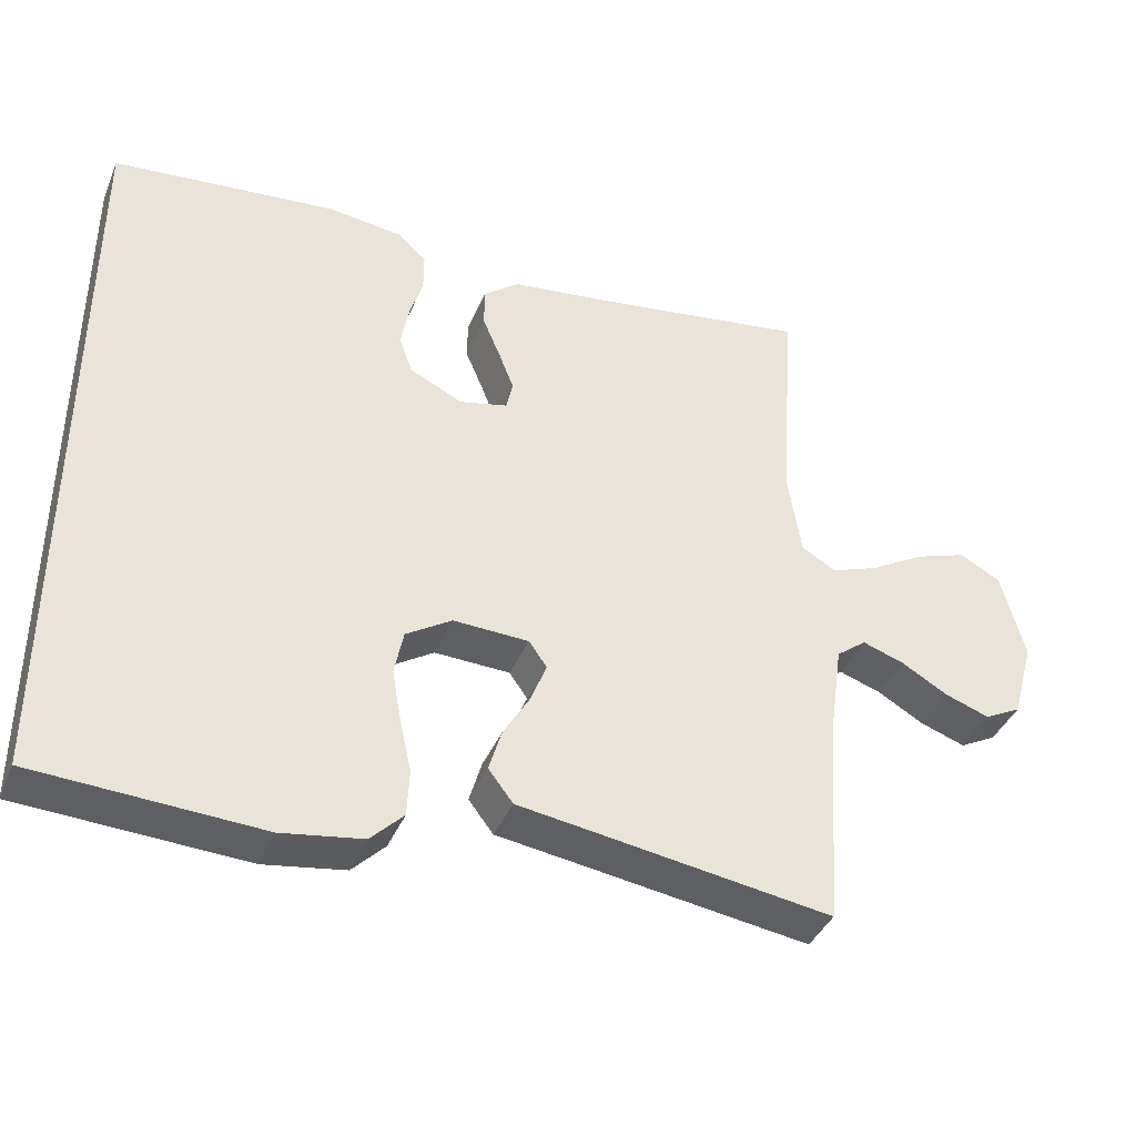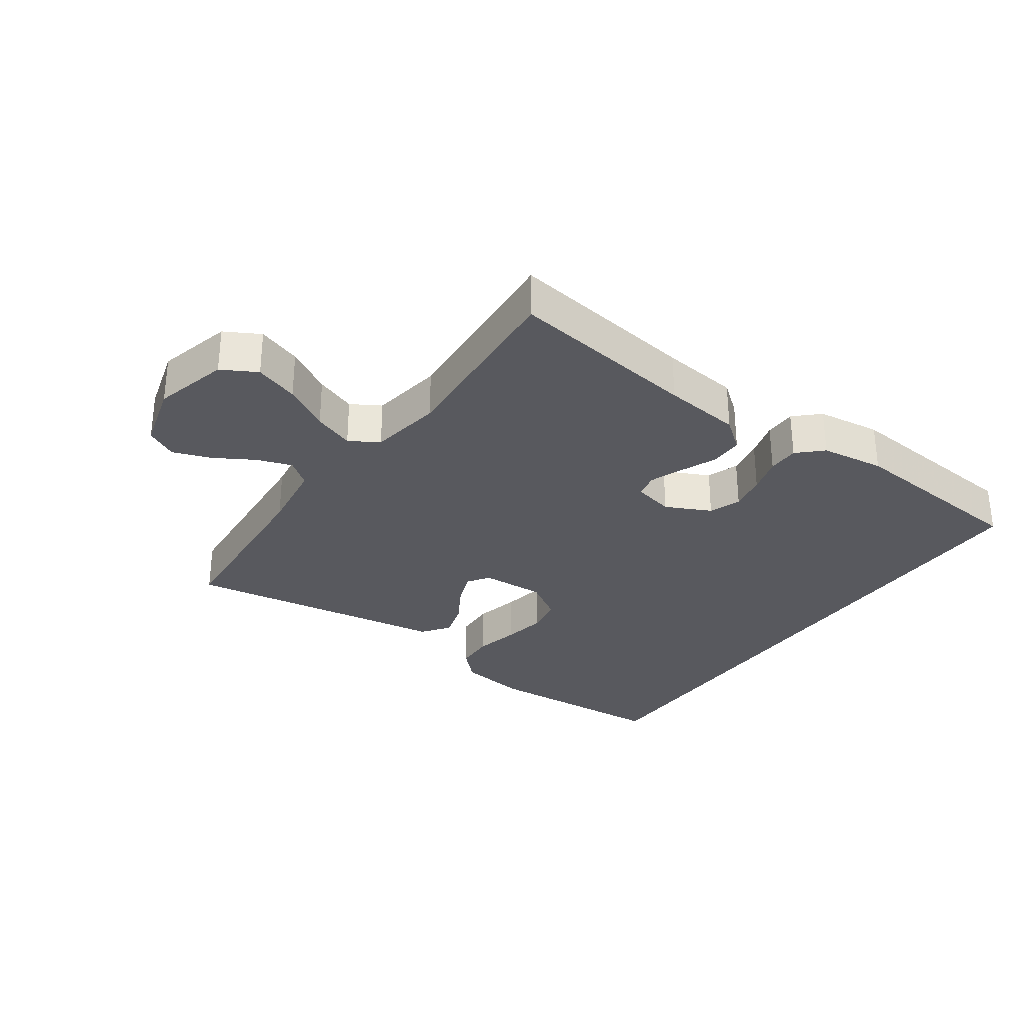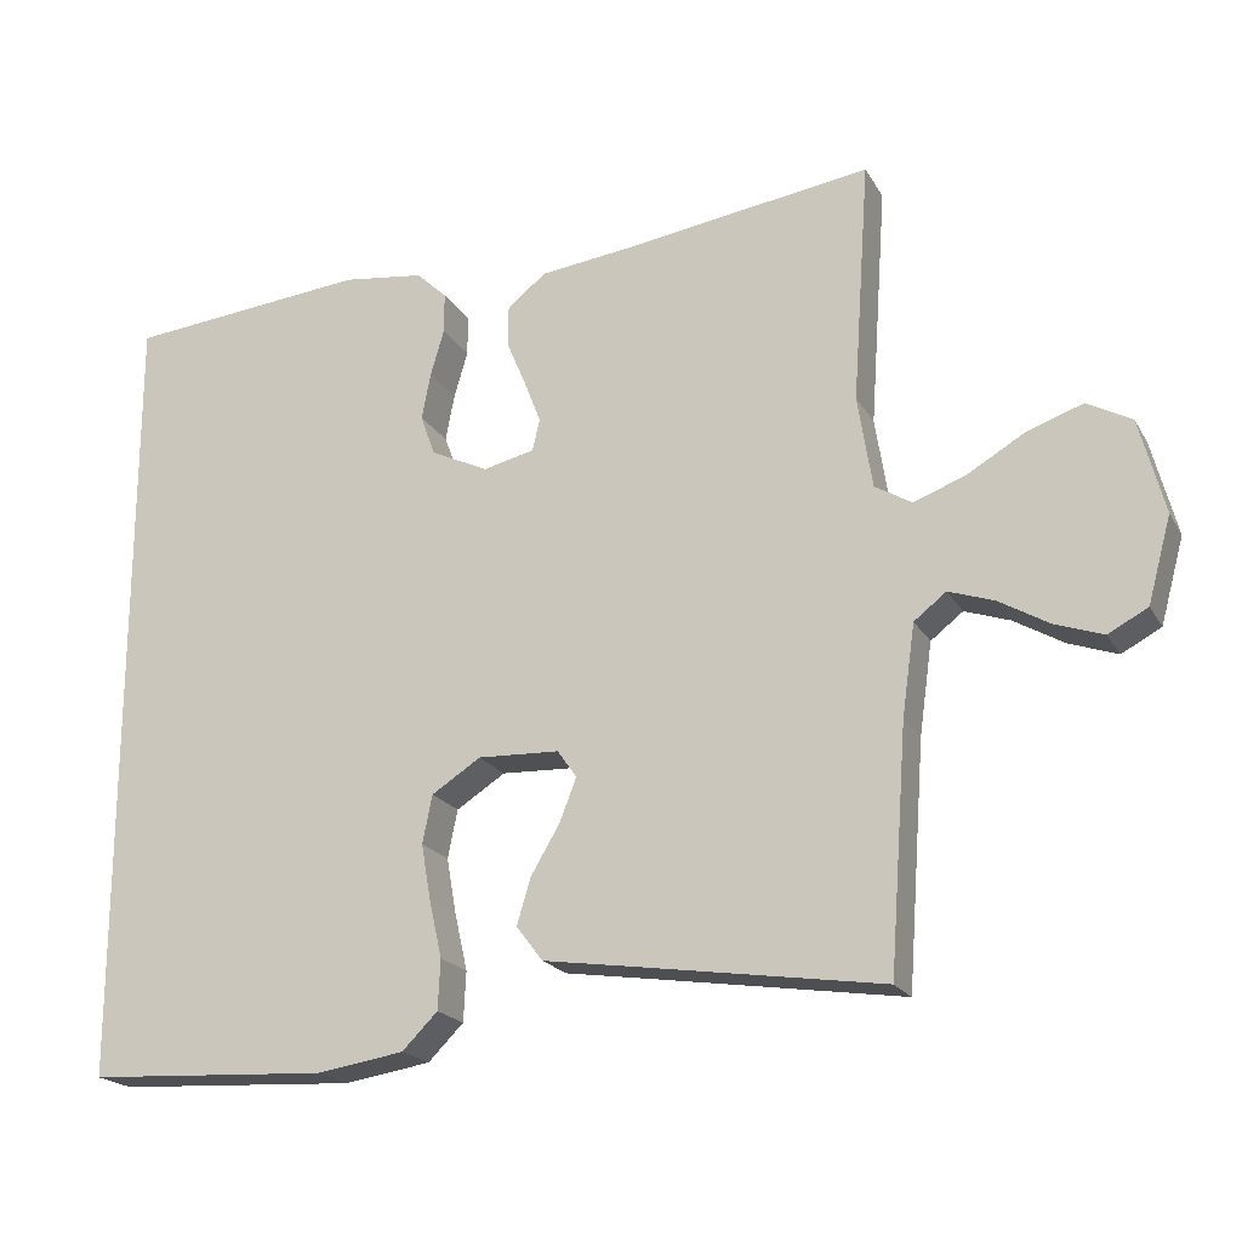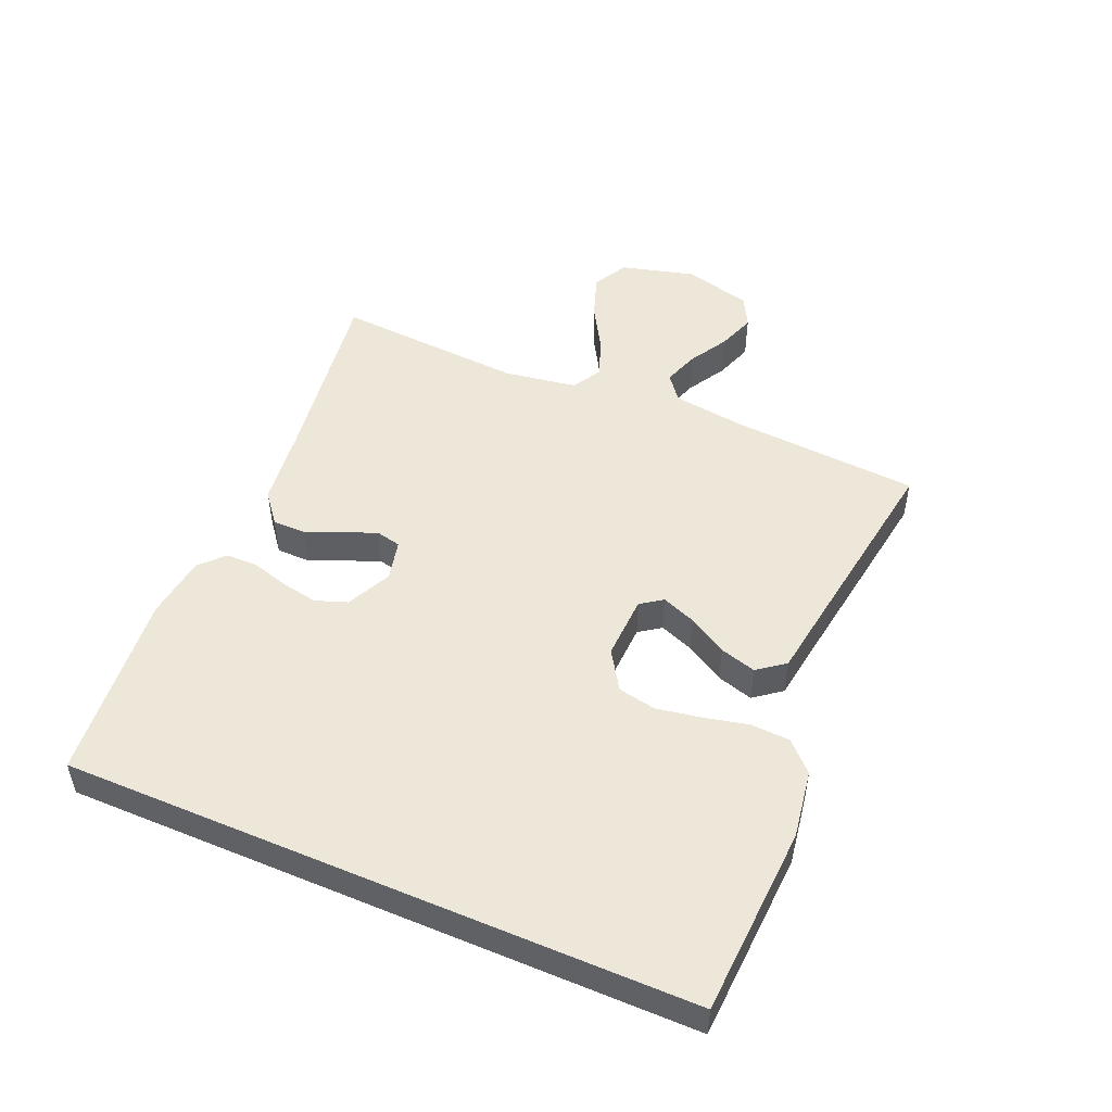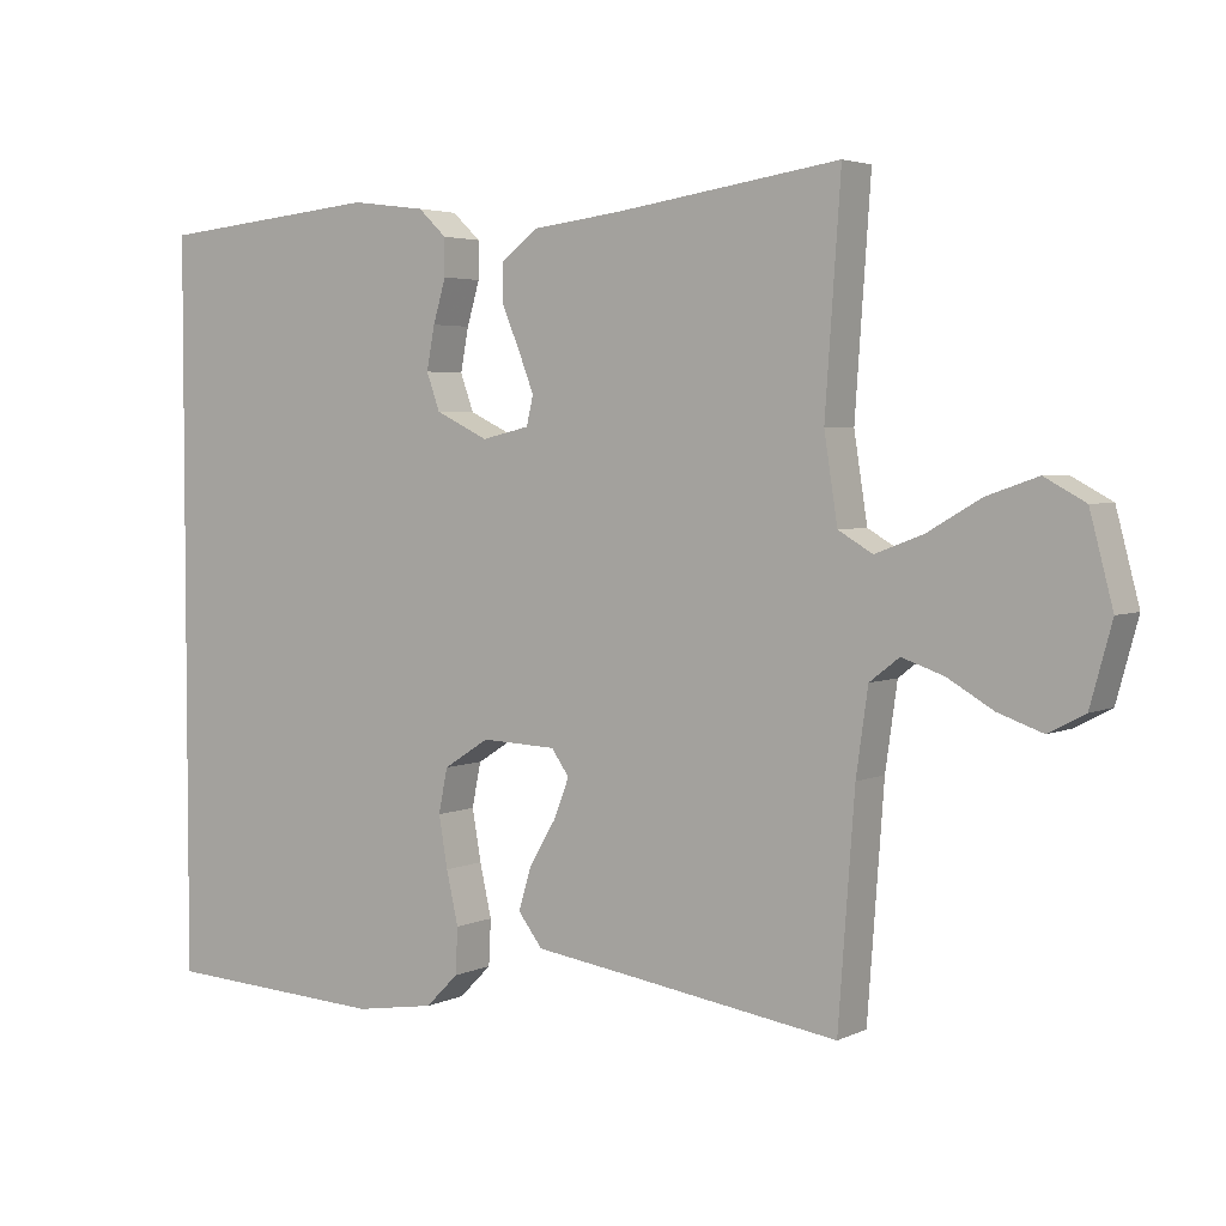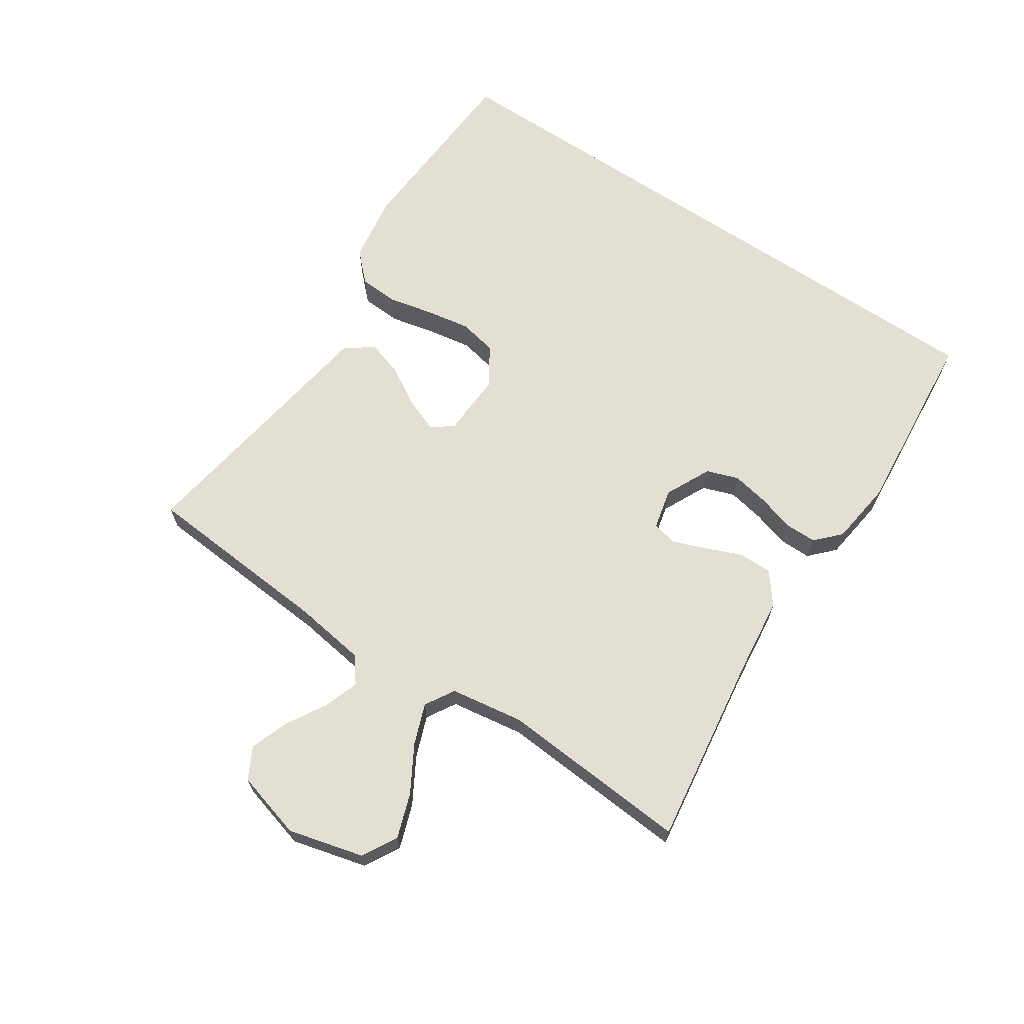
<metadata>
{"format":"obj","ext":"obj","renderer":"f3d","projection":"perspective","resolution":1024,"background":"white","views":[{"elev":-39.6,"azim":158.7,"up":"+Z"},{"elev":-30.4,"azim":-35.0,"up":"+Y"},{"elev":-20.0,"azim":-157.9,"up":"+Z"},{"elev":49.8,"azim":113.2,"up":"+Y"},{"elev":3.7,"azim":-146.0,"up":"+Z"},{"elev":66.5,"azim":-56.1,"up":"+Y"}]}
</metadata>
<code>
v -0.5 0.07 0.5
v -0.2 0.07 0.456
v -0.077 0.07 0.441
v -0.029 0.07 0.403
v -0.029 0.07 0.35
v -0.053 0.07 0.293
v -0.073 0.07 0.241
v -0.064 0.07 0.202
v 0 0.07 0.187
v 0.071 0.07 0.221
v 0.089 0.07 0.271
v 0.078 0.07 0.329
v 0.061 0.07 0.387
v 0.061 0.07 0.437
v 0.099 0.07 0.473
v 0.2 0.07 0.486
v 0.5 0.07 0.457
v 0.5 0.07 -0.531
v 0.2 0.07 -0.547
v 0.092 0.07 -0.53
v 0.048 0.07 -0.486
v 0.045 0.07 -0.424
v 0.061 0.07 -0.353
v 0.073 0.07 -0.284
v 0.061 0.07 -0.224
v 0 0.07 -0.185
v -0.101 0.07 -0.189
v -0.125 0.07 -0.223
v -0.104 0.07 -0.277
v -0.068 0.07 -0.338
v -0.051 0.07 -0.395
v -0.084 0.07 -0.438
v -0.2 0.07 -0.455
v -0.5 0.07 -0.5
v -0.522 0.07 -0.2
v -0.538 0.07 -0.087
v -0.578 0.07 -0.056
v -0.634 0.07 -0.075
v -0.696 0.07 -0.111
v -0.756 0.07 -0.132
v -0.805 0.07 -0.106
v -0.834 0.07 0
v -0.803 0.07 0.118
v -0.748 0.07 0.148
v -0.679 0.07 0.124
v -0.607 0.07 0.082
v -0.543 0.07 0.058
v -0.497 0.07 0.085
v -0.479 0.07 0.2
v -0.5 0 0.5
v -0.2 0 0.456
v -0.077 0 0.441
v -0.029 0 0.403
v -0.029 0 0.35
v -0.053 0 0.293
v -0.073 0 0.241
v -0.064 0 0.202
v 0 0 0.187
v 0.071 0 0.221
v 0.089 0 0.271
v 0.078 0 0.329
v 0.061 0 0.387
v 0.061 0 0.437
v 0.099 0 0.473
v 0.2 0 0.486
v 0.5 0 0.457
v 0.5 0 -0.531
v 0.2 0 -0.547
v 0.092 0 -0.53
v 0.048 0 -0.486
v 0.045 0 -0.424
v 0.061 0 -0.353
v 0.073 0 -0.284
v 0.061 0 -0.224
v 0 0 -0.185
v -0.101 0 -0.189
v -0.125 0 -0.223
v -0.104 0 -0.277
v -0.068 0 -0.338
v -0.051 0 -0.395
v -0.084 0 -0.438
v -0.2 0 -0.455
v -0.5 0 -0.5
v -0.522 0 -0.2
v -0.538 0 -0.087
v -0.578 0 -0.056
v -0.634 0 -0.075
v -0.696 0 -0.111
v -0.756 0 -0.132
v -0.805 0 -0.106
v -0.834 0 0
v -0.803 0 0.118
v -0.748 0 0.148
v -0.679 0 0.124
v -0.607 0 0.082
v -0.543 0 0.058
v -0.497 0 0.085
v -0.479 0 0.2
f 43 44 45 46
f 43 46 47
f 42 43 47
f 41 42 47
f 38 39 40 41
f 37 38 41 47
f 36 37 47 48
f 33 34 35
f 33 35 36 48
f 29 30 31 32
f 28 29 32 33
f 20 21 22 23
f 20 23 24
f 19 20 24
f 18 19 24 25
f 16 17 18 25
f 12 13 14 15
f 11 12 15 16
f 10 11 16 25
f 3 4 5 6
f 2 3 6 7
f 49 1 2 7
f 28 33 48 49
f 27 28 49 7
f 26 27 7 8
f 9 10 25 26
f 8 9 26
f 95 94 93 92
f 96 95 92
f 96 92 91
f 96 91 90
f 90 89 88 87
f 96 90 87 86
f 97 96 86 85
f 84 83 82
f 97 85 84 82
f 81 80 79 78
f 82 81 78 77
f 72 71 70 69
f 73 72 69
f 73 69 68
f 74 73 68 67
f 74 67 66 65
f 64 63 62 61
f 65 64 61 60
f 74 65 60 59
f 55 54 53 52
f 56 55 52 51
f 56 51 50 98
f 98 97 82 77
f 56 98 77 76
f 57 56 76 75
f 75 74 59 58
f 75 58 57
f 1 50 51 2
f 2 51 52 3
f 3 52 53 4
f 4 53 54 5
f 5 54 55 6
f 6 55 56 7
f 7 56 57 8
f 8 57 58 9
f 9 58 59 10
f 10 59 60 11
f 11 60 61 12
f 12 61 62 13
f 13 62 63 14
f 14 63 64 15
f 15 64 65 16
f 16 65 66 17
f 17 66 67 18
f 18 67 68 19
f 19 68 69 20
f 20 69 70 21
f 21 70 71 22
f 22 71 72 23
f 23 72 73 24
f 24 73 74 25
f 25 74 75 26
f 26 75 76 27
f 27 76 77 28
f 28 77 78 29
f 29 78 79 30
f 30 79 80 31
f 31 80 81 32
f 32 81 82 33
f 33 82 83 34
f 34 83 84 35
f 35 84 85 36
f 36 85 86 37
f 37 86 87 38
f 38 87 88 39
f 39 88 89 40
f 40 89 90 41
f 41 90 91 42
f 42 91 92 43
f 43 92 93 44
f 44 93 94 45
f 45 94 95 46
f 46 95 96 47
f 47 96 97 48
f 48 97 98 49
f 49 98 50 1

</code>
